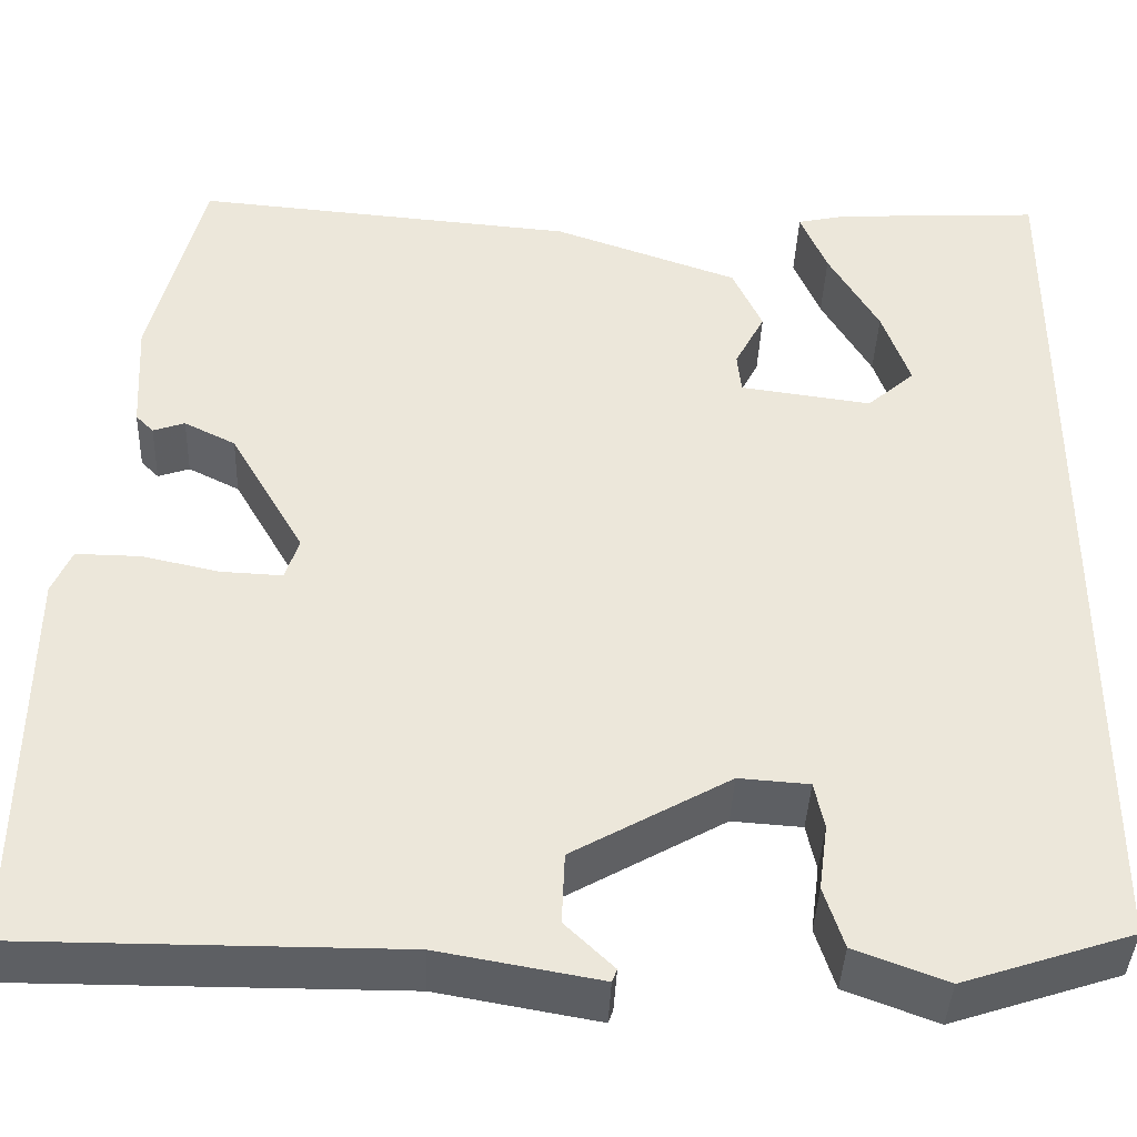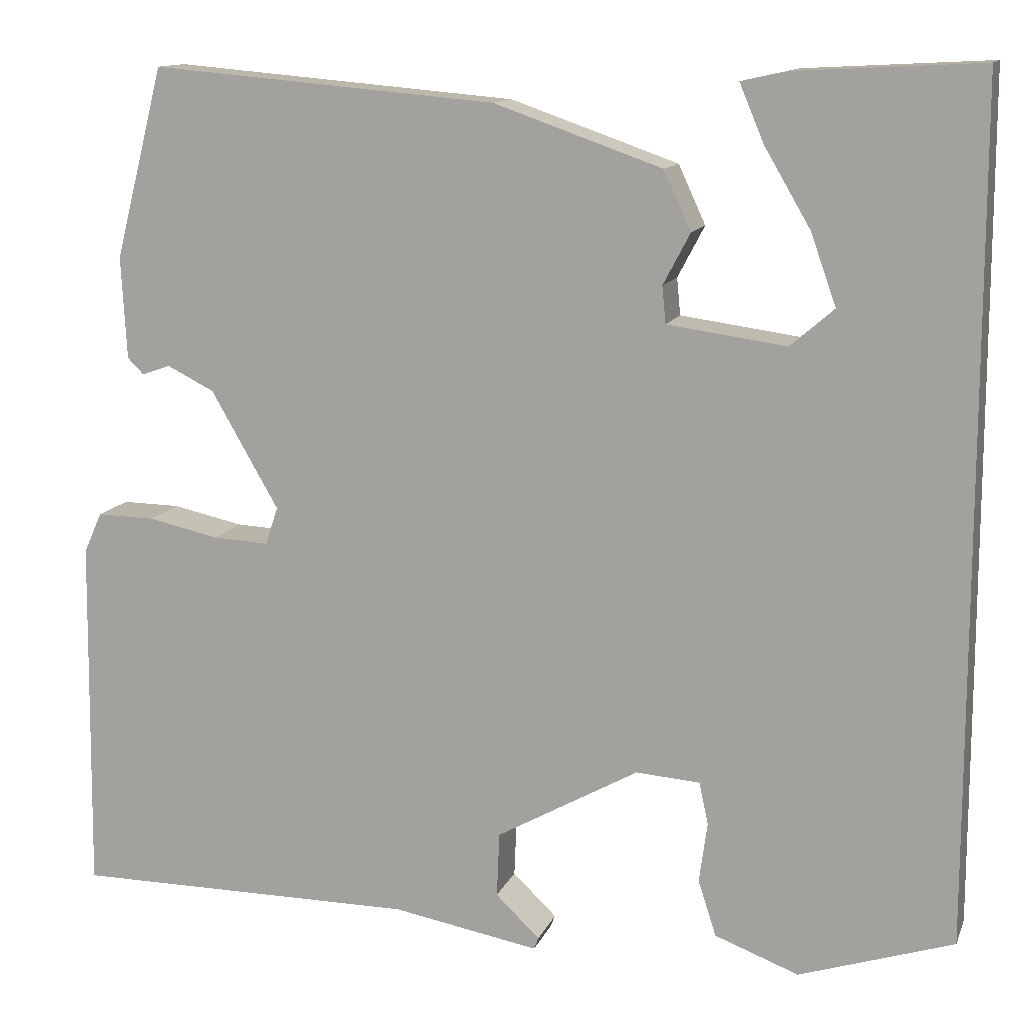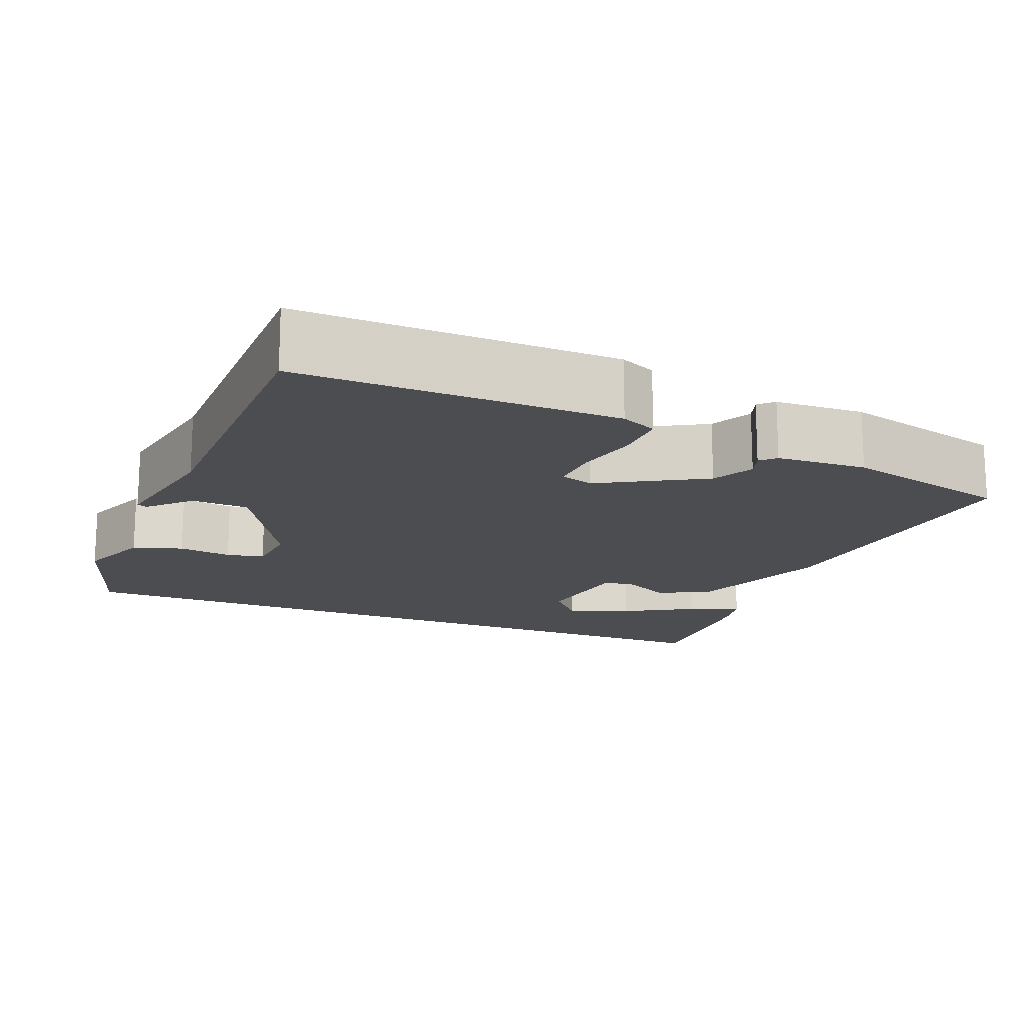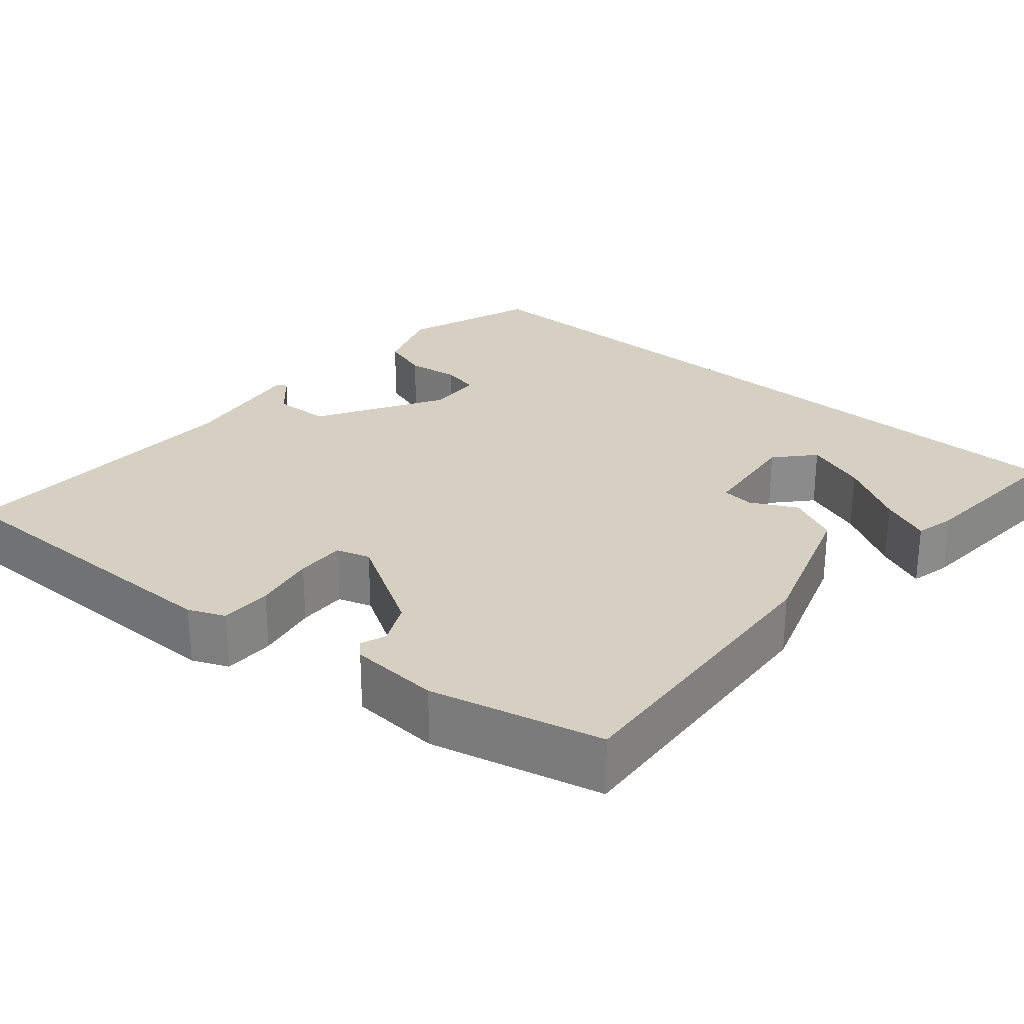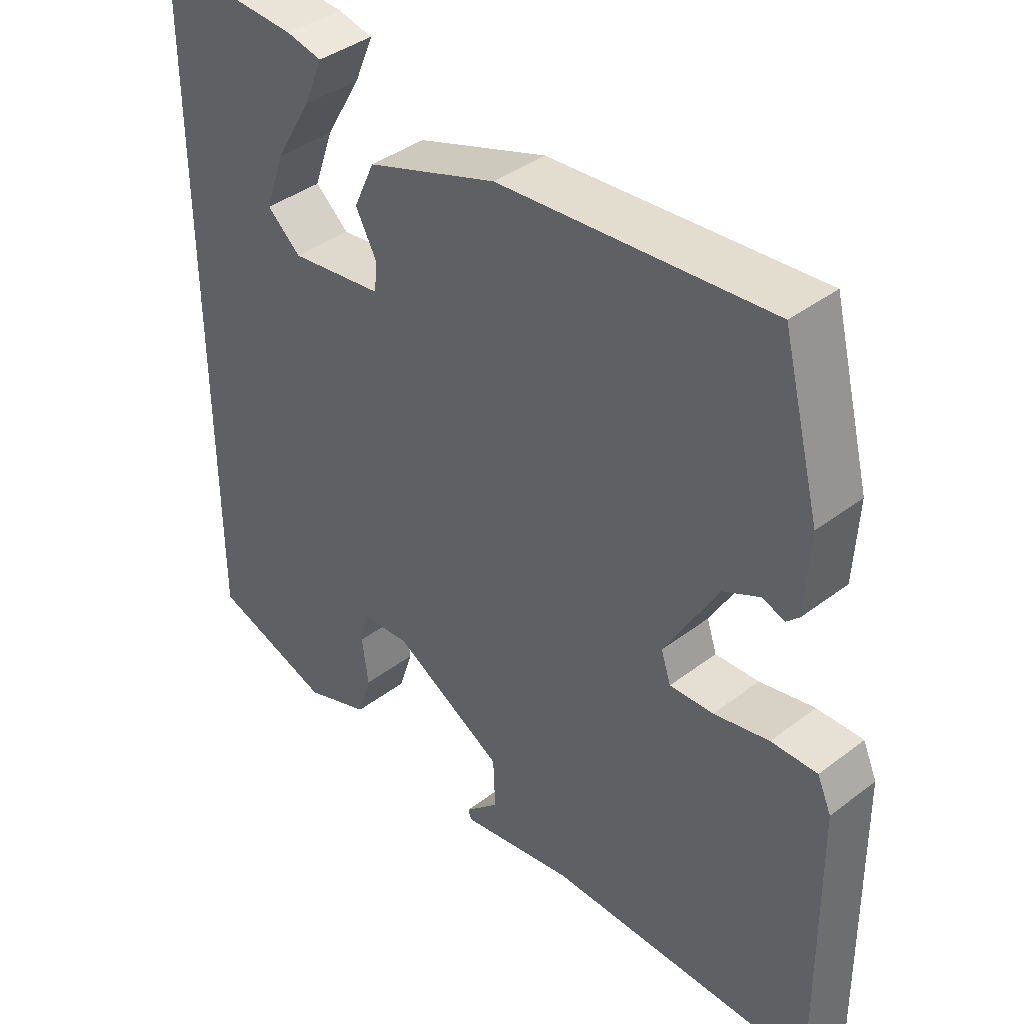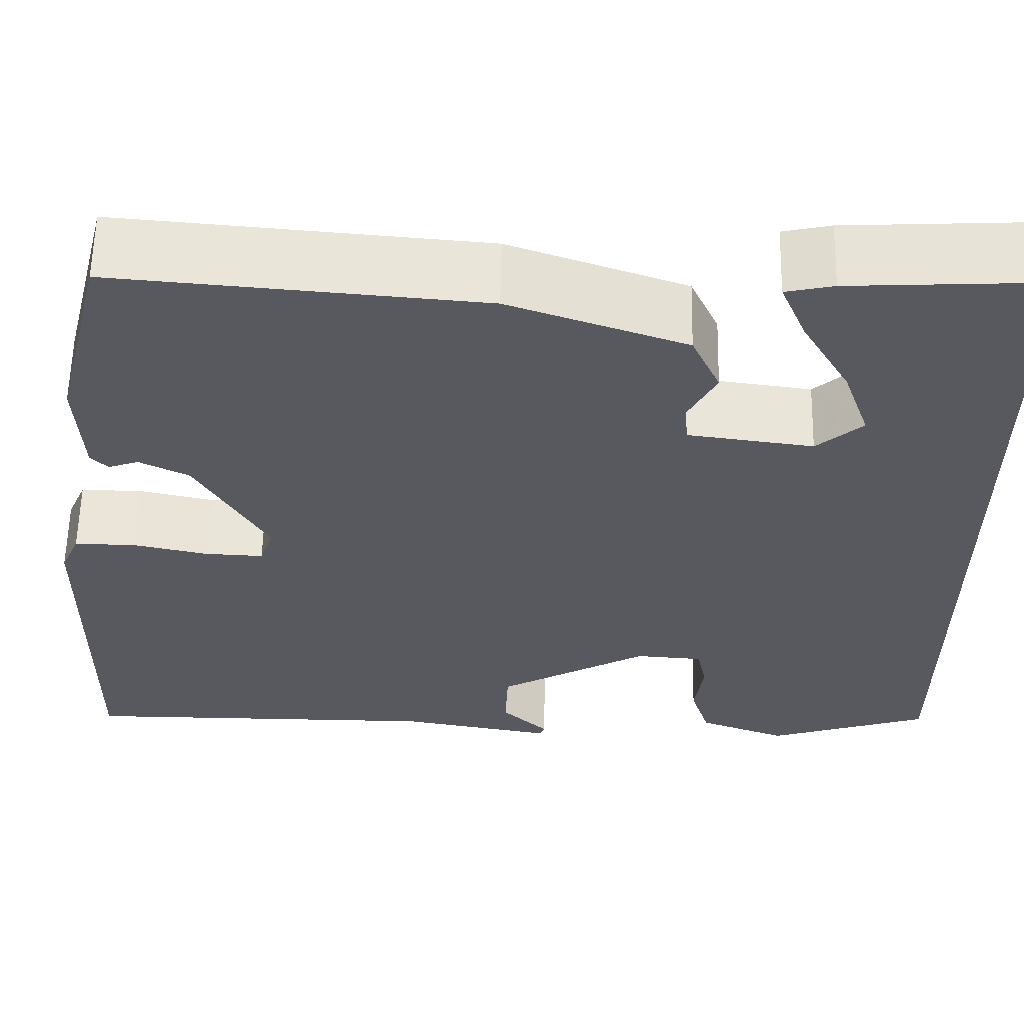
<metadata>
{"format":"obj","ext":"obj","renderer":"f3d","projection":"perspective","resolution":1024,"background":"white","views":[{"elev":-39.8,"azim":-2.2,"up":"+Z"},{"elev":12.6,"azim":16.5,"up":"+Z"},{"elev":-16.1,"azim":-112.2,"up":"+Y"},{"elev":26.5,"azim":-48.6,"up":"+Y"},{"elev":39.9,"azim":-133.2,"up":"+Z"},{"elev":59.7,"azim":1.1,"up":"+Z"}]}
</metadata>
<code>
v -0.519 0.07 -0.454
v -0.514 0.07 -0.056
v -0.494 0.07 -0.011
v -0.429 0.07 -0.012
v -0.351 0.07 -0.029
v -0.289 0.07 -0.032
v -0.275 0.07 0.01
v -0.35 0.07 0.14
v -0.402 0.07 0.166
v -0.434 0.07 0.155
v -0.452 0.07 0.173
v -0.458 0.07 0.286
v -0.404 0.07 0.498
v -0.02 0.07 0.465
v 0.166 0.07 0.4
v 0.196 0.07 0.335
v 0.166 0.07 0.278
v 0.17 0.07 0.237
v 0.302 0.07 0.219
v 0.35 0.07 0.261
v 0.322 0.07 0.34
v 0.271 0.07 0.427
v 0.244 0.07 0.491
v 0.294 0.07 0.502
v 0.5 0.07 0.513
v 0.5 0.07 -0.422
v 0.329 0.07 -0.478
v 0.236 0.07 -0.443
v 0.216 0.07 -0.381
v 0.225 0.07 -0.314
v 0.215 0.07 -0.267
v 0.144 0.07 -0.262
v -0.014 0.07 -0.351
v -0.017 0.07 -0.423
v 0.032 0.07 -0.47
v 0.027 0.07 -0.483
v -0.136 0.07 -0.454
v -0.519 0 -0.454
v -0.514 0 -0.056
v -0.494 0 -0.011
v -0.429 0 -0.012
v -0.351 0 -0.029
v -0.289 0 -0.032
v -0.275 0 0.01
v -0.35 0 0.14
v -0.402 0 0.166
v -0.434 0 0.155
v -0.452 0 0.173
v -0.458 0 0.286
v -0.404 0 0.498
v -0.02 0 0.465
v 0.166 0 0.4
v 0.196 0 0.335
v 0.166 0 0.278
v 0.17 0 0.237
v 0.302 0 0.219
v 0.35 0 0.261
v 0.322 0 0.34
v 0.271 0 0.427
v 0.244 0 0.491
v 0.294 0 0.502
v 0.5 0 0.513
v 0.5 0 -0.422
v 0.329 0 -0.478
v 0.236 0 -0.443
v 0.216 0 -0.381
v 0.225 0 -0.314
v 0.215 0 -0.267
v 0.144 0 -0.262
v -0.014 0 -0.351
v -0.017 0 -0.423
v 0.032 0 -0.47
v 0.027 0 -0.483
v -0.136 0 -0.454
f 34 35 36 37
f 3 4 5
f 2 3 5
f 1 2 5
f 37 1 5
f 34 37 5
f 33 34 5
f 32 33 5 6
f 31 32 6 7
f 28 29 30
f 27 28 30
f 26 27 30
f 25 26 30
f 25 30 31
f 23 24 25
f 22 23 25
f 21 22 25
f 20 21 25
f 20 25 31
f 19 20 31
f 31 7 8
f 19 31 8
f 18 19 8
f 15 16 17
f 14 15 17
f 13 14 17
f 12 13 17
f 11 12 17
f 9 10 11
f 9 11 17 18
f 8 9 18
f 74 73 72 71
f 42 41 40
f 42 40 39
f 42 39 38
f 42 38 74
f 42 74 71
f 42 71 70
f 43 42 70 69
f 44 43 69 68
f 67 66 65
f 67 65 64
f 67 64 63
f 67 63 62
f 68 67 62
f 62 61 60
f 62 60 59
f 62 59 58
f 62 58 57
f 68 62 57
f 68 57 56
f 45 44 68
f 45 68 56
f 45 56 55
f 54 53 52
f 54 52 51
f 54 51 50
f 54 50 49
f 54 49 48
f 48 47 46
f 55 54 48 46
f 55 46 45
f 1 38 39 2
f 2 39 40 3
f 3 40 41 4
f 4 41 42 5
f 5 42 43 6
f 6 43 44 7
f 7 44 45 8
f 8 45 46 9
f 9 46 47 10
f 10 47 48 11
f 11 48 49 12
f 12 49 50 13
f 13 50 51 14
f 14 51 52 15
f 15 52 53 16
f 16 53 54 17
f 17 54 55 18
f 18 55 56 19
f 19 56 57 20
f 20 57 58 21
f 21 58 59 22
f 22 59 60 23
f 23 60 61 24
f 24 61 62 25
f 25 62 63 26
f 26 63 64 27
f 27 64 65 28
f 28 65 66 29
f 29 66 67 30
f 30 67 68 31
f 31 68 69 32
f 32 69 70 33
f 33 70 71 34
f 34 71 72 35
f 35 72 73 36
f 36 73 74 37
f 37 74 38 1

</code>
